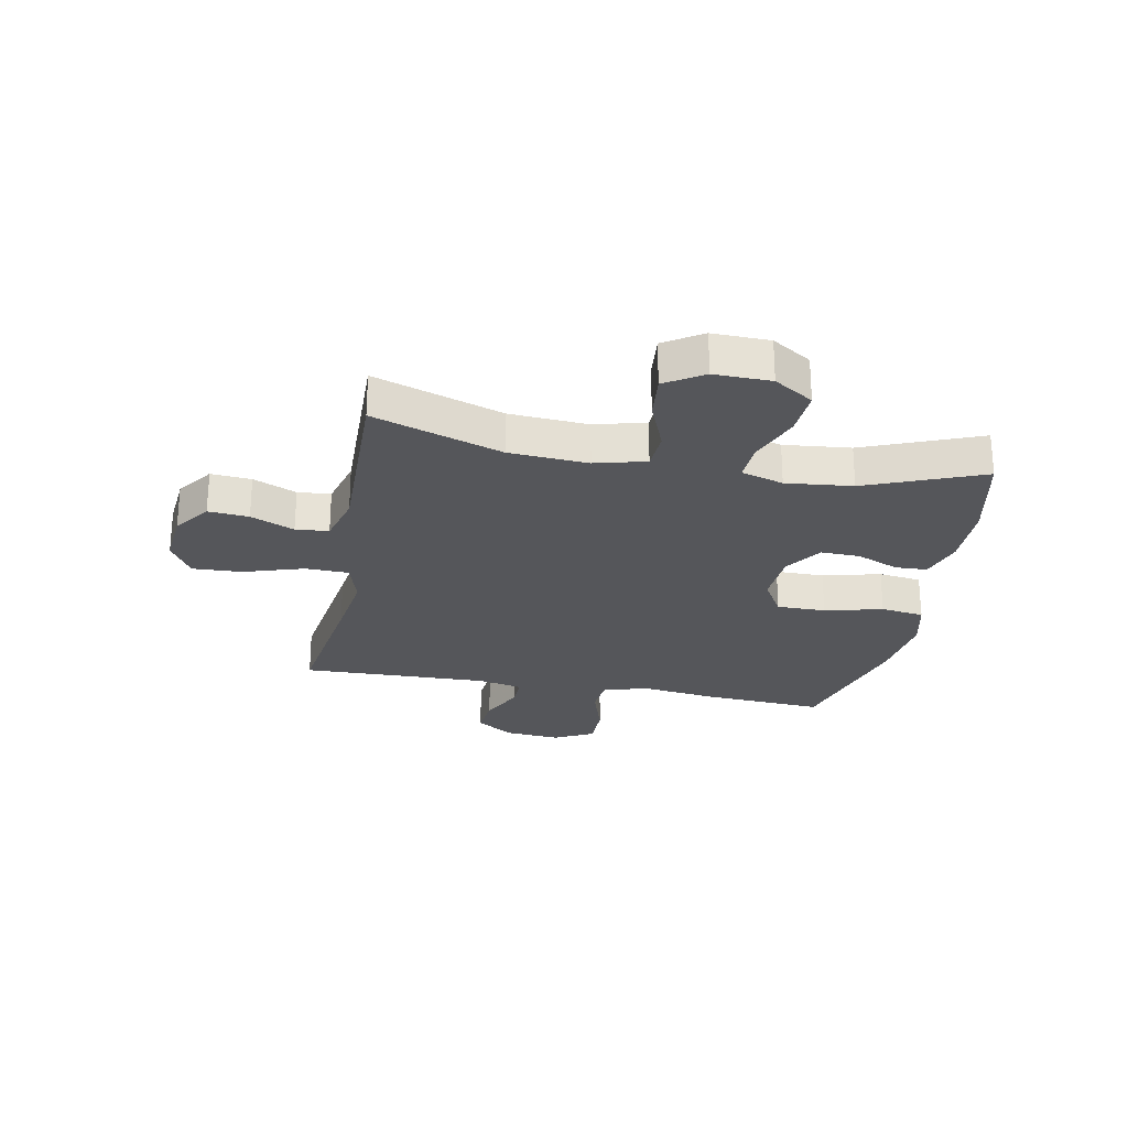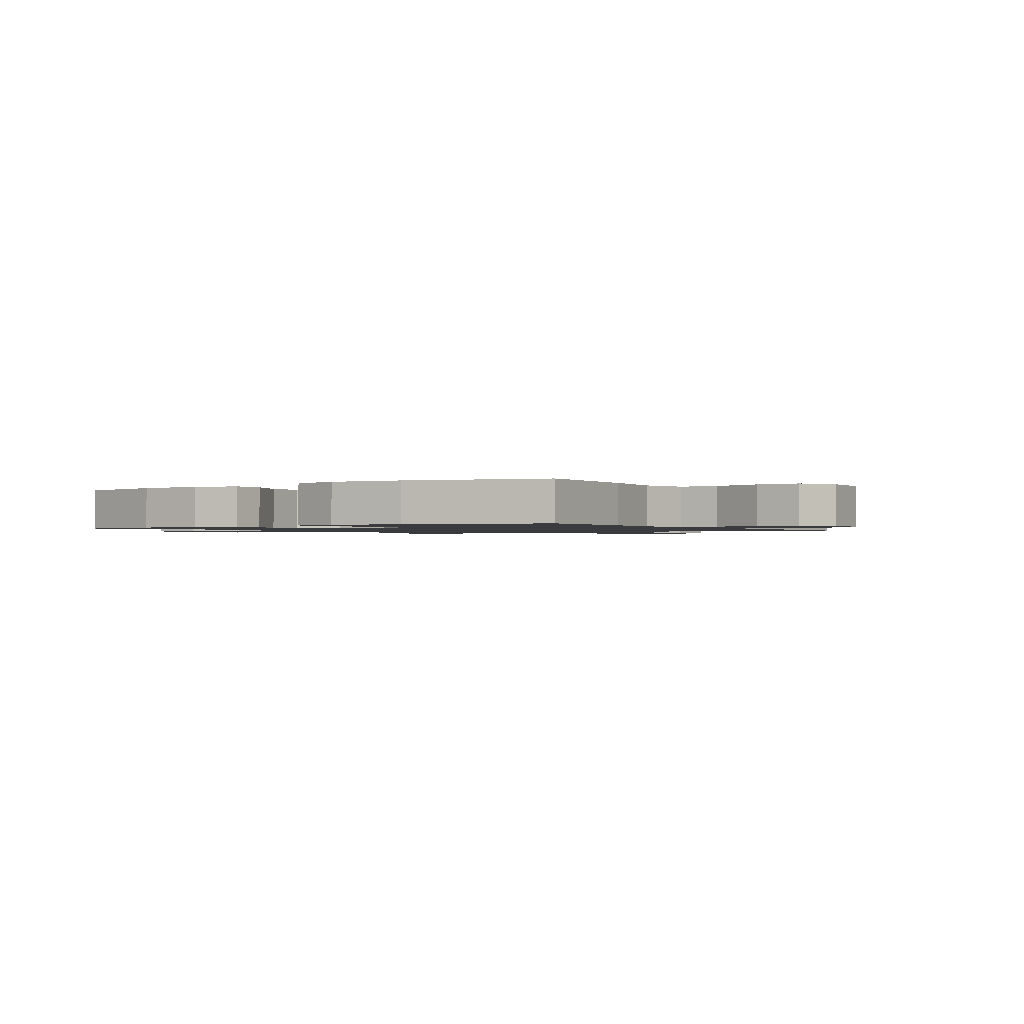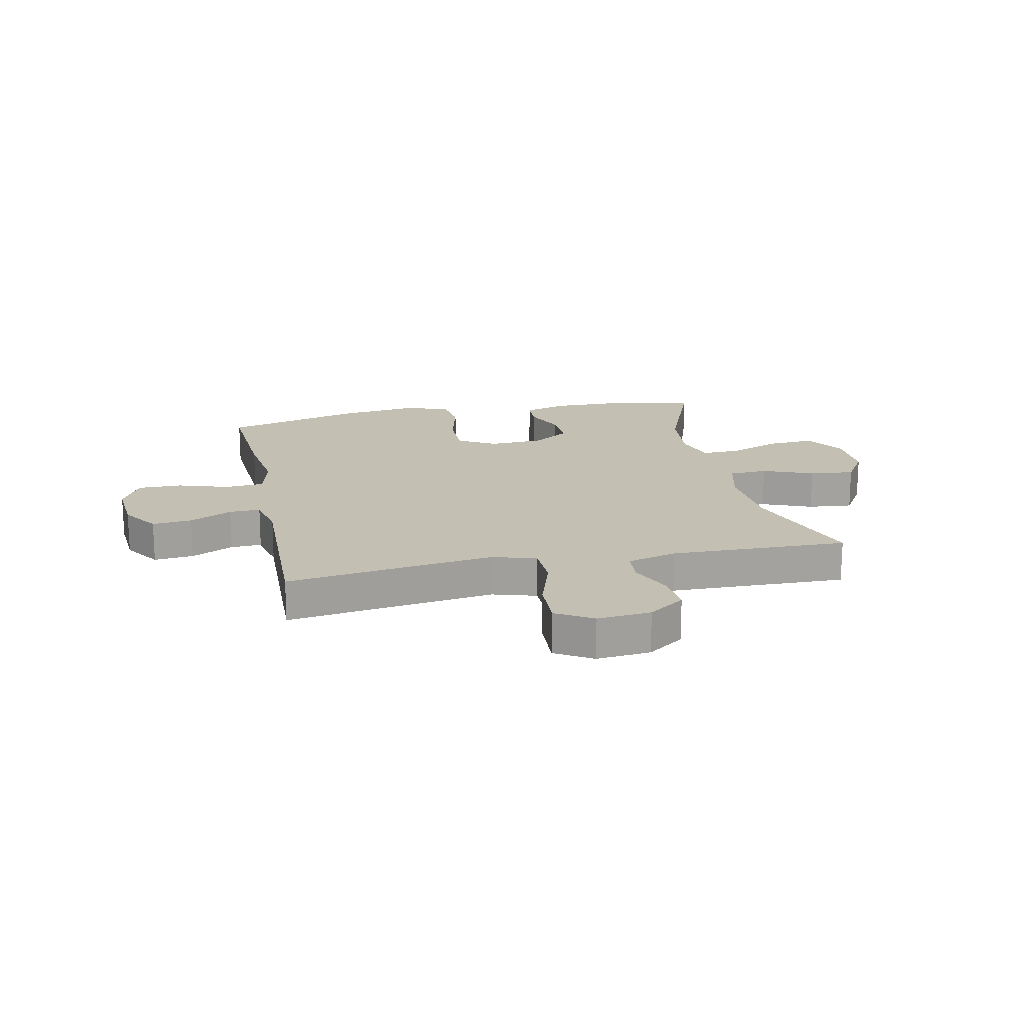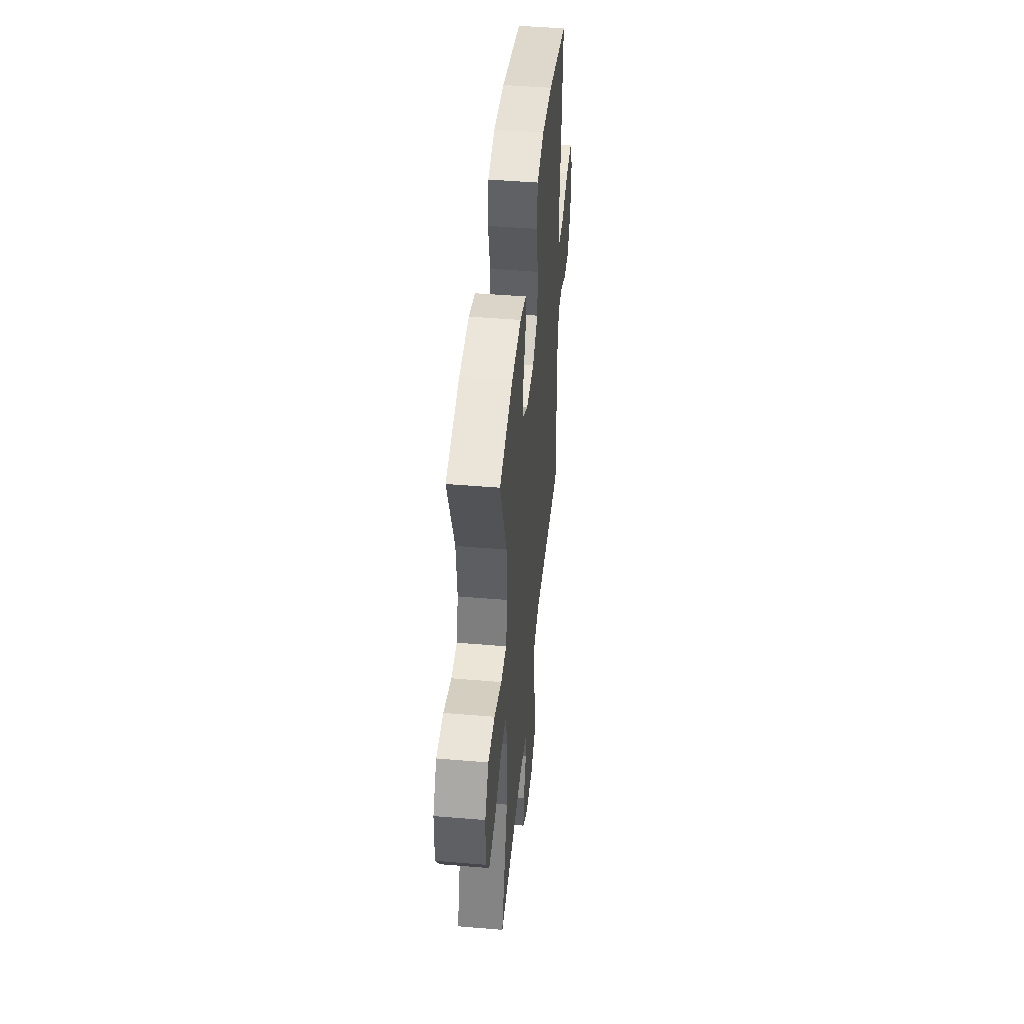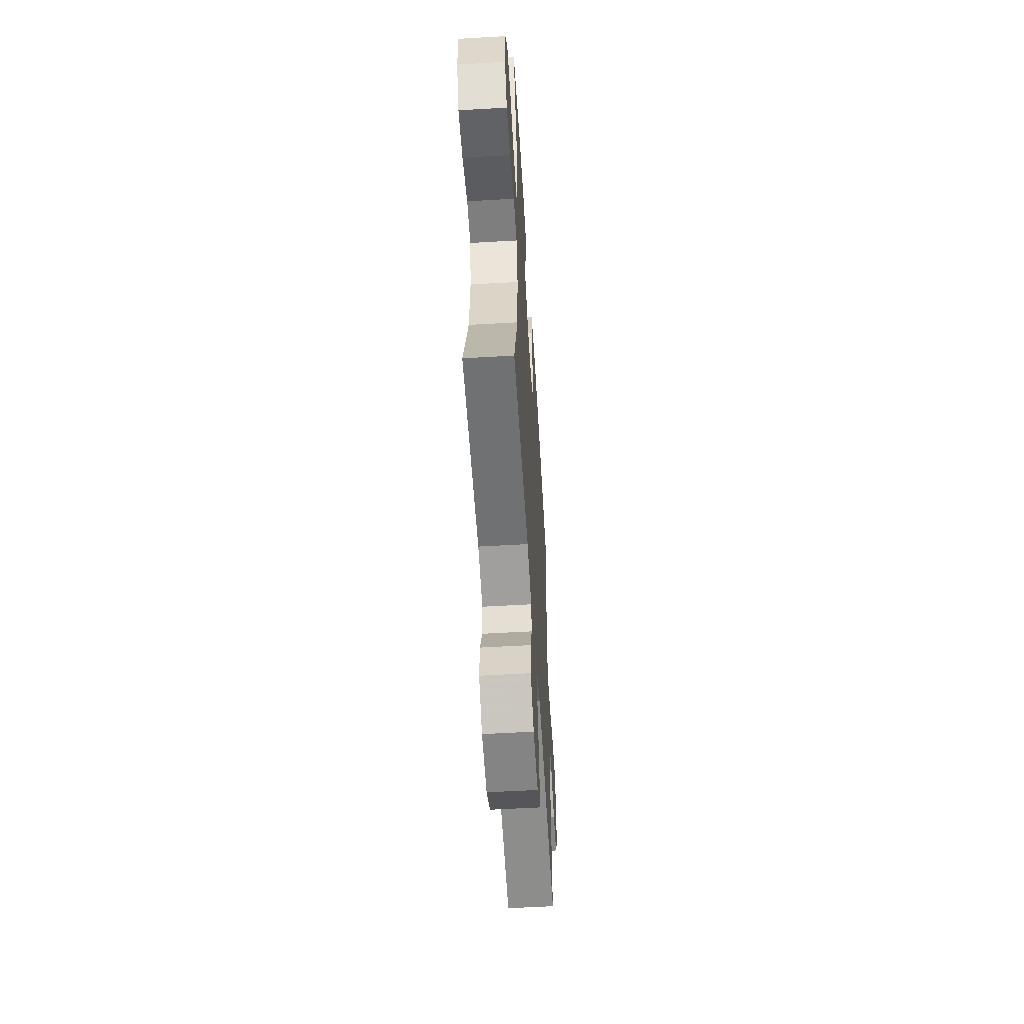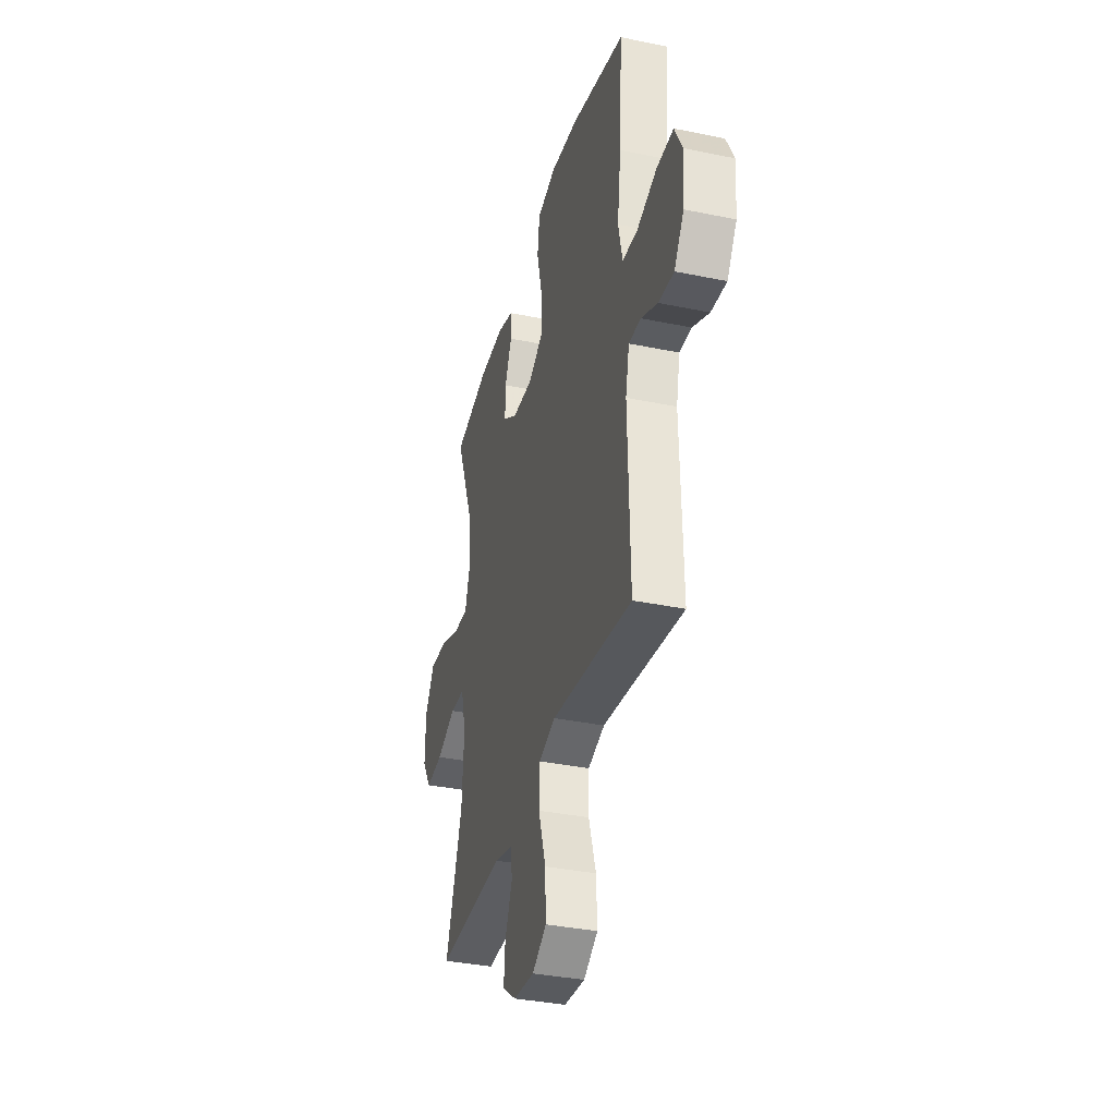
<metadata>
{"format":"obj","ext":"obj","renderer":"f3d","projection":"perspective","resolution":1024,"background":"white","views":[{"elev":-25.8,"azim":-100.8,"up":"+Y"},{"elev":-1.3,"azim":33.7,"up":"+Y"},{"elev":17.9,"azim":168.2,"up":"+Y"},{"elev":46.5,"azim":-84.5,"up":"+Z"},{"elev":-56.2,"azim":-86.5,"up":"+Z"},{"elev":-35.8,"azim":74.8,"up":"+Z"}]}
</metadata>
<code>
v -0.5 0.07 -0.5
v -0.424 0.07 -0.274
v -0.415 0.07 -0.136
v -0.438 0.07 -0.047
v -0.506 0.07 -0.043
v -0.595 0.07 -0.079
v -0.674 0.07 -0.087
v -0.716 0.07 -0.02
v -0.714 0.07 0.08
v -0.67 0.07 0.149
v -0.588 0.07 0.144
v -0.497 0.07 0.108
v -0.429 0.07 0.105
v -0.407 0.07 0.179
v -0.419 0.07 0.296
v -0.5 0.07 0.5
v -0.337 0.07 0.535
v -0.22 0.07 0.536
v -0.145 0.07 0.512
v -0.143 0.07 0.455
v -0.174 0.07 0.381
v -0.176 0.07 0.312
v -0.111 0.07 0.268
v -0.015 0.07 0.262
v 0.052 0.07 0.301
v 0.052 0.07 0.387
v 0.027 0.07 0.489
v 0.037 0.07 0.565
v 0.124 0.07 0.586
v 0.253 0.07 0.569
v 0.5 0.07 0.5
v 0.486 0.07 0.285
v 0.469 0.07 0.158
v 0.488 0.07 0.074
v 0.556 0.07 0.068
v 0.647 0.07 0.097
v 0.725 0.07 0.097
v 0.76 0.07 0.028
v 0.752 0.07 -0.071
v 0.708 0.07 -0.137
v 0.638 0.07 -0.13
v 0.563 0.07 -0.093
v 0.508 0.07 -0.091
v 0.491 0.07 -0.17
v 0.5 0.07 -0.5
v 0.254 0.07 -0.464
v 0.132 0.07 -0.447
v 0.055 0.07 -0.47
v 0.053 0.07 -0.547
v 0.086 0.07 -0.651
v 0.09 0.07 -0.739
v 0.025 0.07 -0.778
v -0.07 0.07 -0.769
v -0.134 0.07 -0.723
v -0.128 0.07 -0.652
v -0.095 0.07 -0.576
v -0.1 0.07 -0.518
v -0.188 0.07 -0.494
v -0.5 0 -0.5
v -0.424 0 -0.274
v -0.415 0 -0.136
v -0.438 0 -0.047
v -0.506 0 -0.043
v -0.595 0 -0.079
v -0.674 0 -0.087
v -0.716 0 -0.02
v -0.714 0 0.08
v -0.67 0 0.149
v -0.588 0 0.144
v -0.497 0 0.108
v -0.429 0 0.105
v -0.407 0 0.179
v -0.419 0 0.296
v -0.5 0 0.5
v -0.337 0 0.535
v -0.22 0 0.536
v -0.145 0 0.512
v -0.143 0 0.455
v -0.174 0 0.381
v -0.176 0 0.312
v -0.111 0 0.268
v -0.015 0 0.262
v 0.052 0 0.301
v 0.052 0 0.387
v 0.027 0 0.489
v 0.037 0 0.565
v 0.124 0 0.586
v 0.253 0 0.569
v 0.5 0 0.5
v 0.486 0 0.285
v 0.469 0 0.158
v 0.488 0 0.074
v 0.556 0 0.068
v 0.647 0 0.097
v 0.725 0 0.097
v 0.76 0 0.028
v 0.752 0 -0.071
v 0.708 0 -0.137
v 0.638 0 -0.13
v 0.563 0 -0.093
v 0.508 0 -0.091
v 0.491 0 -0.17
v 0.5 0 -0.5
v 0.254 0 -0.464
v 0.132 0 -0.447
v 0.055 0 -0.47
v 0.053 0 -0.547
v 0.086 0 -0.651
v 0.09 0 -0.739
v 0.025 0 -0.778
v -0.07 0 -0.769
v -0.134 0 -0.723
v -0.128 0 -0.652
v -0.095 0 -0.576
v -0.1 0 -0.518
v -0.188 0 -0.494
f 54 55 56
f 53 54 56
f 52 53 56
f 51 52 56
f 50 51 56
f 49 50 56
f 48 49 56 57
f 44 45 46
f 43 44 46 47
f 40 41 42
f 39 40 42
f 38 39 42
f 37 38 42
f 36 37 42
f 35 36 42
f 34 35 42 43
f 43 47 48
f 34 43 48
f 33 34 48
f 31 32 33
f 30 31 33
f 29 30 33
f 28 29 33
f 27 28 33
f 26 27 33
f 19 20 21
f 18 19 21
f 17 18 21
f 16 17 21
f 15 16 21
f 14 15 21 22
f 13 14 22 23
f 10 11 12
f 9 10 12
f 8 9 12
f 7 8 12
f 6 7 12
f 5 6 12
f 4 5 12 13
f 13 23 24
f 4 13 24
f 3 4 24
f 58 1 2
f 3 24 25
f 2 3 25
f 58 2 25
f 57 58 25
f 48 57 25
f 25 26 33 48
f 114 113 112
f 114 112 111
f 114 111 110
f 114 110 109
f 114 109 108
f 114 108 107
f 115 114 107 106
f 104 103 102
f 105 104 102 101
f 100 99 98
f 100 98 97
f 100 97 96
f 100 96 95
f 100 95 94
f 100 94 93
f 101 100 93 92
f 106 105 101
f 106 101 92
f 106 92 91
f 91 90 89
f 91 89 88
f 91 88 87
f 91 87 86
f 91 86 85
f 91 85 84
f 79 78 77
f 79 77 76
f 79 76 75
f 79 75 74
f 79 74 73
f 80 79 73 72
f 81 80 72 71
f 70 69 68
f 70 68 67
f 70 67 66
f 70 66 65
f 70 65 64
f 70 64 63
f 71 70 63 62
f 82 81 71
f 82 71 62
f 82 62 61
f 60 59 116
f 83 82 61
f 83 61 60
f 83 60 116
f 83 116 115
f 83 115 106
f 106 91 84 83
f 1 59 60 2
f 2 60 61 3
f 3 61 62 4
f 4 62 63 5
f 5 63 64 6
f 6 64 65 7
f 7 65 66 8
f 8 66 67 9
f 9 67 68 10
f 10 68 69 11
f 11 69 70 12
f 12 70 71 13
f 13 71 72 14
f 14 72 73 15
f 15 73 74 16
f 16 74 75 17
f 17 75 76 18
f 18 76 77 19
f 19 77 78 20
f 20 78 79 21
f 21 79 80 22
f 22 80 81 23
f 23 81 82 24
f 24 82 83 25
f 25 83 84 26
f 26 84 85 27
f 27 85 86 28
f 28 86 87 29
f 29 87 88 30
f 30 88 89 31
f 31 89 90 32
f 32 90 91 33
f 33 91 92 34
f 34 92 93 35
f 35 93 94 36
f 36 94 95 37
f 37 95 96 38
f 38 96 97 39
f 39 97 98 40
f 40 98 99 41
f 41 99 100 42
f 42 100 101 43
f 43 101 102 44
f 44 102 103 45
f 45 103 104 46
f 46 104 105 47
f 47 105 106 48
f 48 106 107 49
f 49 107 108 50
f 50 108 109 51
f 51 109 110 52
f 52 110 111 53
f 53 111 112 54
f 54 112 113 55
f 55 113 114 56
f 56 114 115 57
f 57 115 116 58
f 58 116 59 1

</code>
